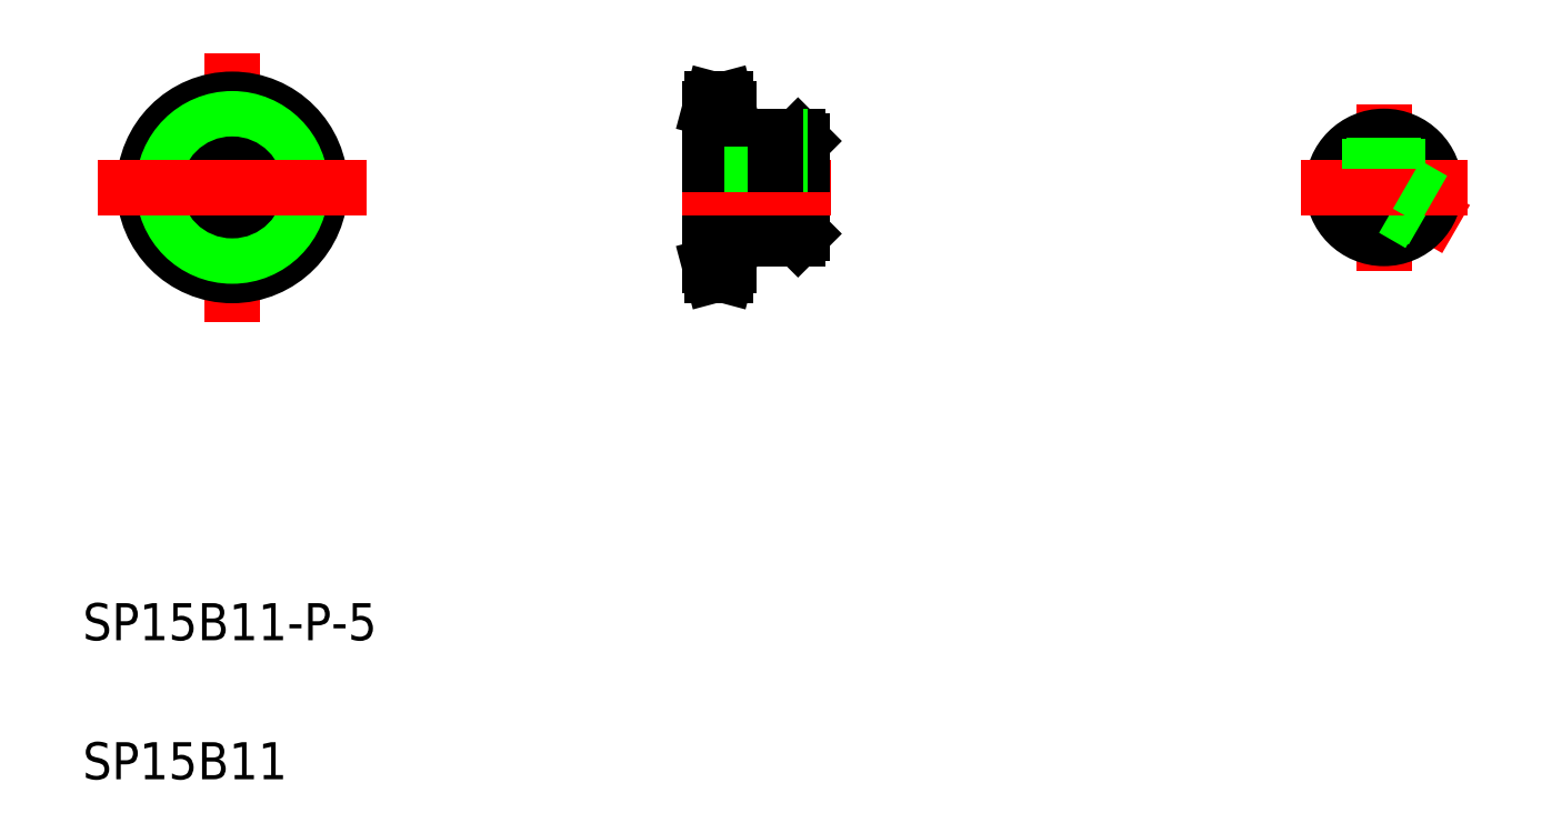
<metadata>
{"format":"dxf","ext":"dxf","renderer":"ezdxf+matplotlib","layout":"modelspace","background":"white","min_lineweight":24,"dpi":150}
</metadata>
<code>
0
SECTION
2
ENTITIES
0
LINE
8
CENTER
10
67.06
20
121.3
30
0
11
67.06
21
92.25
31
0
0
CIRCLE
8
CENTER
10
67.06
20
106.8
30
0
40
8.45
0
CIRCLE
8
0
10
67.06
20
106.8
30
0
40
9.5
0
CIRCLE
8
0
10
67.06
20
106.8
30
0
40
7.4
0
CIRCLE
8
0
10
67.06
20
106.8
30
0
40
5.5
0
CIRCLE
8
0
10
67.06
20
106.8
30
0
40
2.5
0
LINE
8
0
10
118.6
20
115.2
30
0
11
118.6
21
98.3
31
0
0
LINE
8
0
10
128.6
20
111.8
30
0
11
128.6
21
101.8
31
0
0
TEXT
8
0
10
50.94
20
57.9
30
0
40
4
1
SP15B11-P-5
0
TEXT
8
0
10
50.94
20
42.9
30
0
40
4
1
SP15B11
0
LINE
8
0
10
118.6
20
104.3
30
0
11
128.6
21
104.3
31
0
0
LINE
8
0
10
120.6
20
101.3
30
0
11
128.1
21
101.3
31
0
0
LINE
8
CENTER
10
117.1
20
98.3
30
0
11
122.1
21
98.3
31
0
0
LINE
8
0
10
118.6
20
99.35
30
0
11
120.6
21
99.35
31
0
0
LINE
8
0
10
118.9
20
97.25
30
0
11
120.3
21
97.25
31
0
0
LINE
8
0
10
118.9
20
97.25
30
0
11
118.6
21
98.3
31
0
0
LINE
8
0
10
120.6
20
101.3
30
0
11
120.6
21
98.3
31
0
0
LINE
8
0
10
120.3
20
97.25
30
0
11
120.6
21
98.3
31
0
0
LINE
8
0
10
128.6
20
101.8
30
0
11
128.1
21
101.3
31
0
0
LINE
8
CENTER
10
52.56
20
106.8
30
0
11
81.56
21
106.8
31
0
0
LINE
8
CENTER
10
115.6
20
106.8
30
0
11
131.6
21
106.8
31
0
0
LINE
8
0
10
118.6
20
109.3
30
0
11
128.6
21
109.3
31
0
0
LINE
8
0
10
120.6
20
112.3
30
0
11
128.1
21
112.3
31
0
0
LINE
8
CENTER
10
124.6
20
114.3
30
0
11
124.6
21
107.9
31
0
0
LINE
8
0
10
120.6
20
115.2
30
0
11
120.6
21
112.3
31
0
0
LINE
8
0
10
123.5
20
112.3
30
0
11
123.5
21
109.3
31
0
0
LINE
8
0
10
123.1
20
112.3
30
0
11
123.1
21
109.3
31
0
0
LINE
8
CENTER
10
117.1
20
115.2
30
0
11
122.1
21
115.2
31
0
0
LINE
8
0
10
118.9
20
116.3
30
0
11
120.3
21
116.3
31
0
0
LINE
8
0
10
118.6
20
114.2
30
0
11
120.6
21
114.2
31
0
0
LINE
8
0
10
118.9
20
116.3
30
0
11
118.6
21
115.2
31
0
0
LINE
8
0
10
120.3
20
116.3
30
0
11
120.6
21
115.2
31
0
0
LINE
8
0
10
128.6
20
106.8
30
0
11
128.6
21
106.8
31
0
0
LINE
8
0
10
128.1
20
112.3
30
0
11
128.6
21
111.8
31
0
0
LINE
8
0
10
126.1
20
112.3
30
0
11
126.1
21
109.3
31
0
0
LINE
8
0
10
125.7
20
112.3
30
0
11
125.7
21
109.3
31
0
0
LINE
8
0
10
128.6
20
109.3
30
0
11
128.6
21
109.3
31
0
0
LINE
8
CENTER
10
191.3
20
115.8
30
0
11
191.3
21
97.75
31
0
0
LINE
8
CENTER
10
199.1
20
102.3
30
0
11
191.3
21
106.8
31
0
0
LINE
8
0
10
196.5
20
104.9
30
0
11
193.8
21
106.5
31
0
0
CIRCLE
8
0
10
191.3
20
106.8
30
0
40
5.5
0
CIRCLE
8
0
10
191.3
20
106.8
30
0
40
2.5
0
LINE
8
0
10
195.1
20
102.8
30
0
11
192.3
21
104.5
31
0
0
LINE
8
0
10
195.5
20
103.2
30
0
11
192.8
21
104.7
31
0
0
LINE
8
CENTER
10
182.3
20
106.8
30
0
11
200.3
21
106.8
31
0
0
LINE
8
0
10
196.6
20
105.4
30
0
11
193.8
21
107.1
31
0
0
LINE
8
0
10
192.3
20
112.2
30
0
11
192.3
21
109
31
0
0
LINE
8
0
10
192.8
20
112
30
0
11
192.8
21
108.8
31
0
0
LINE
8
0
10
190.3
20
112.2
30
0
11
190.3
21
109
31
0
0
LINE
8
0
10
189.8
20
112
30
0
11
189.8
21
108.8
31
0
0
ENDSEC
0
EOF

</code>
